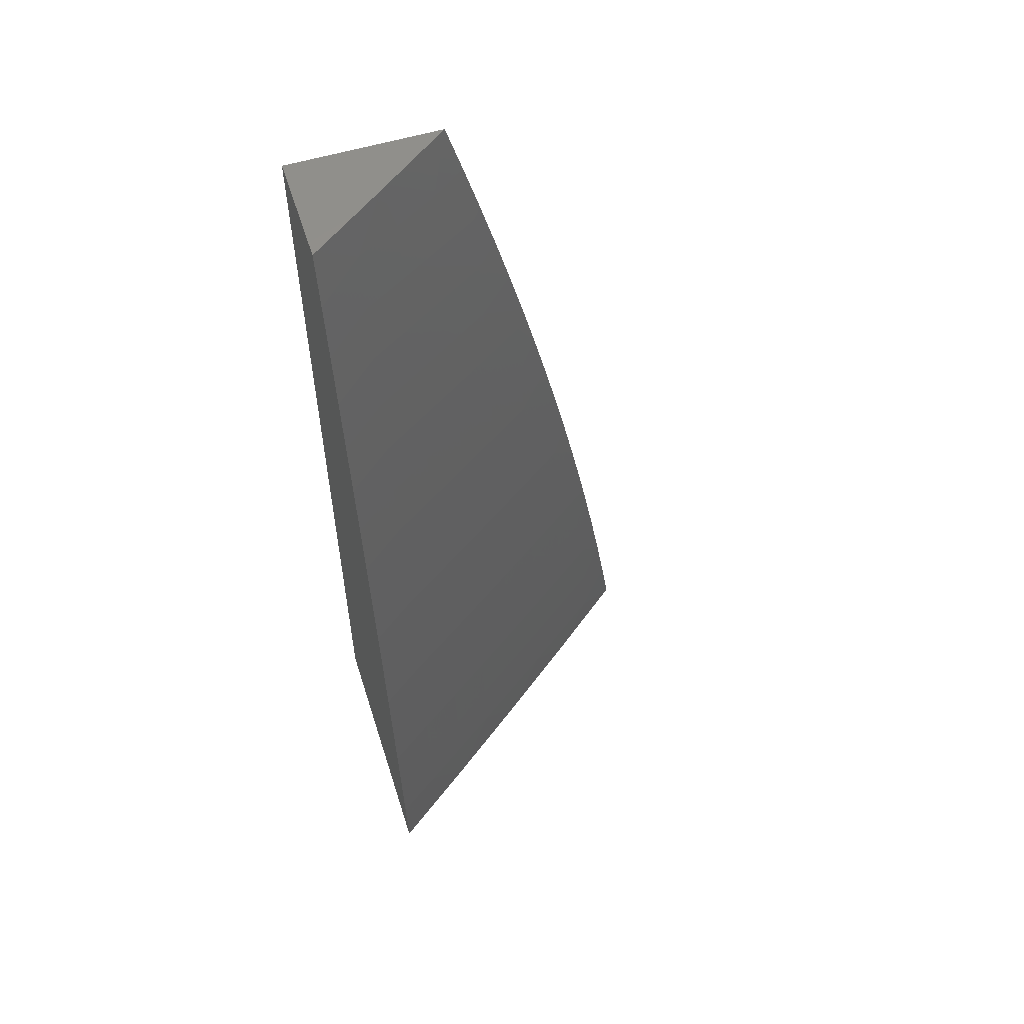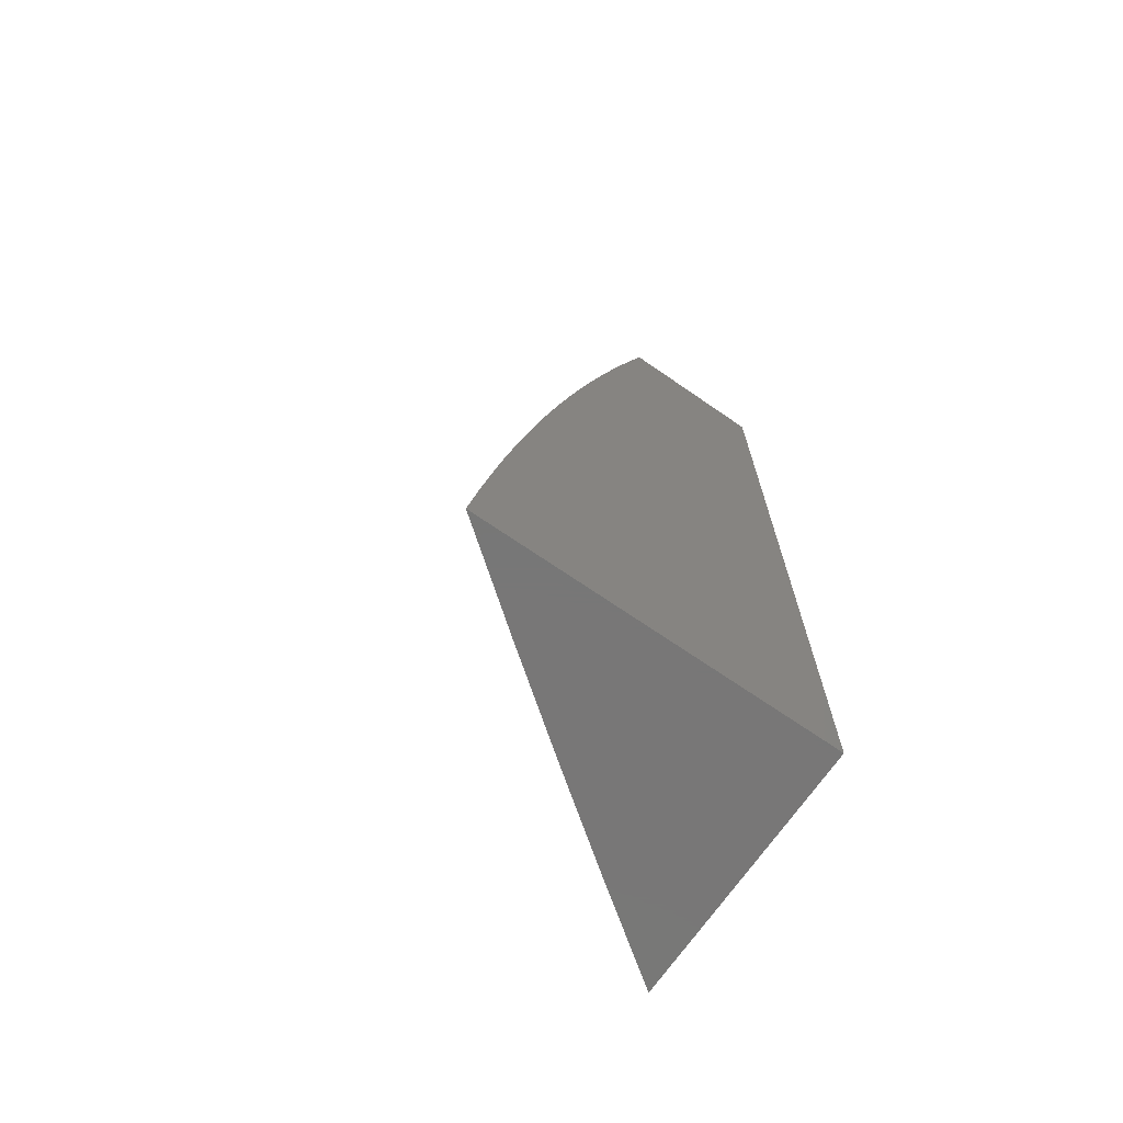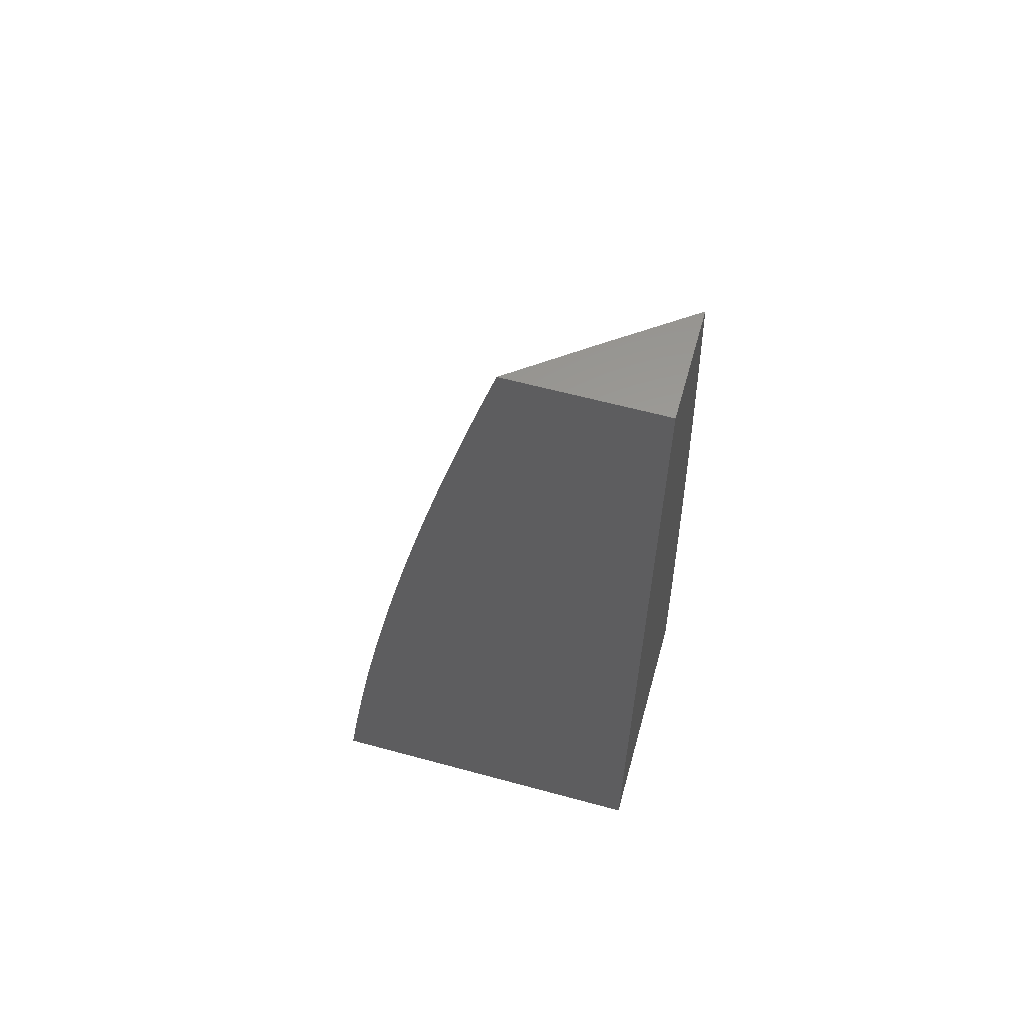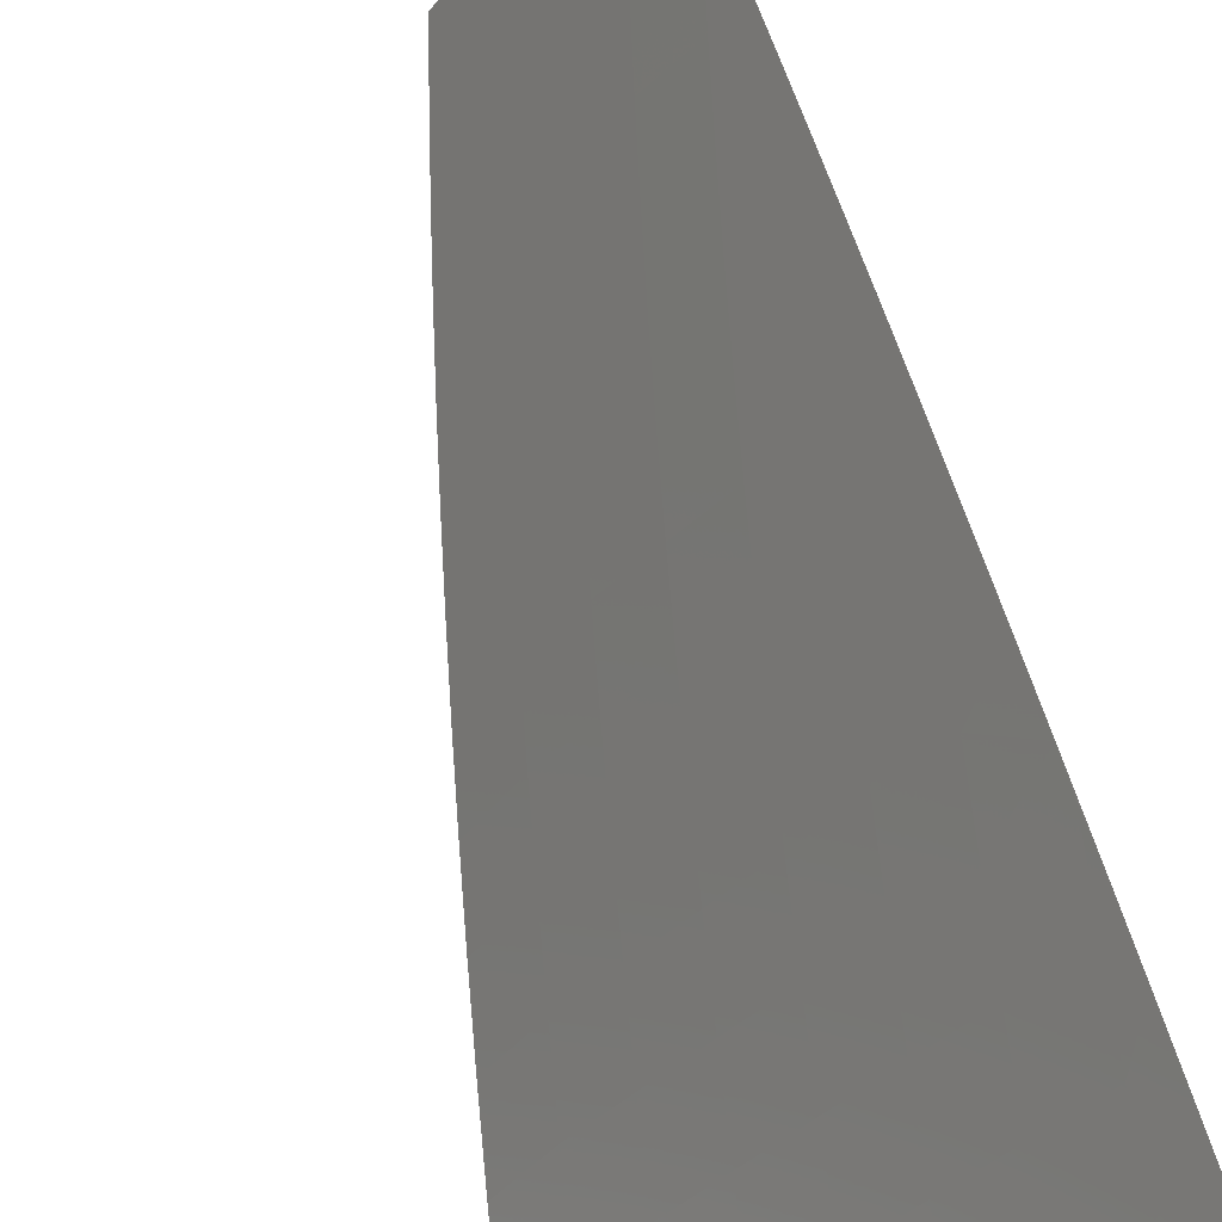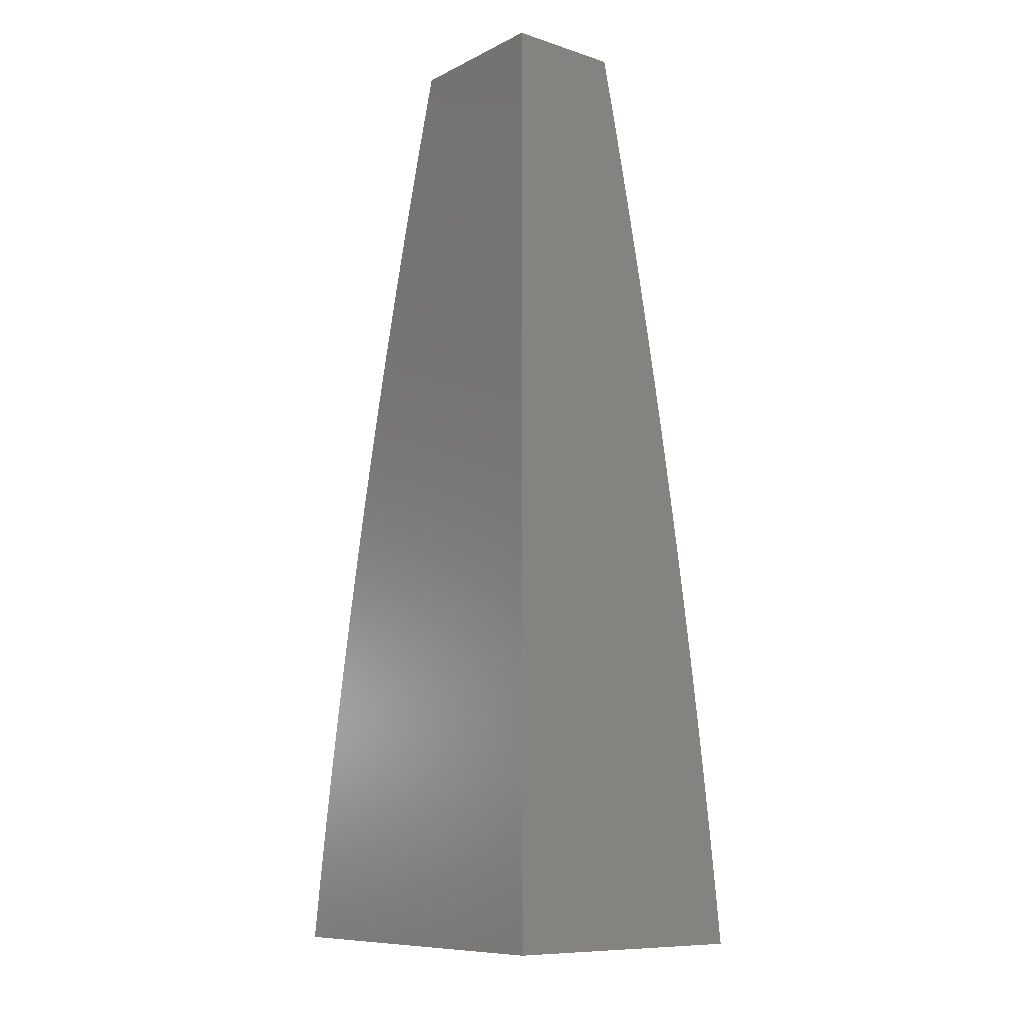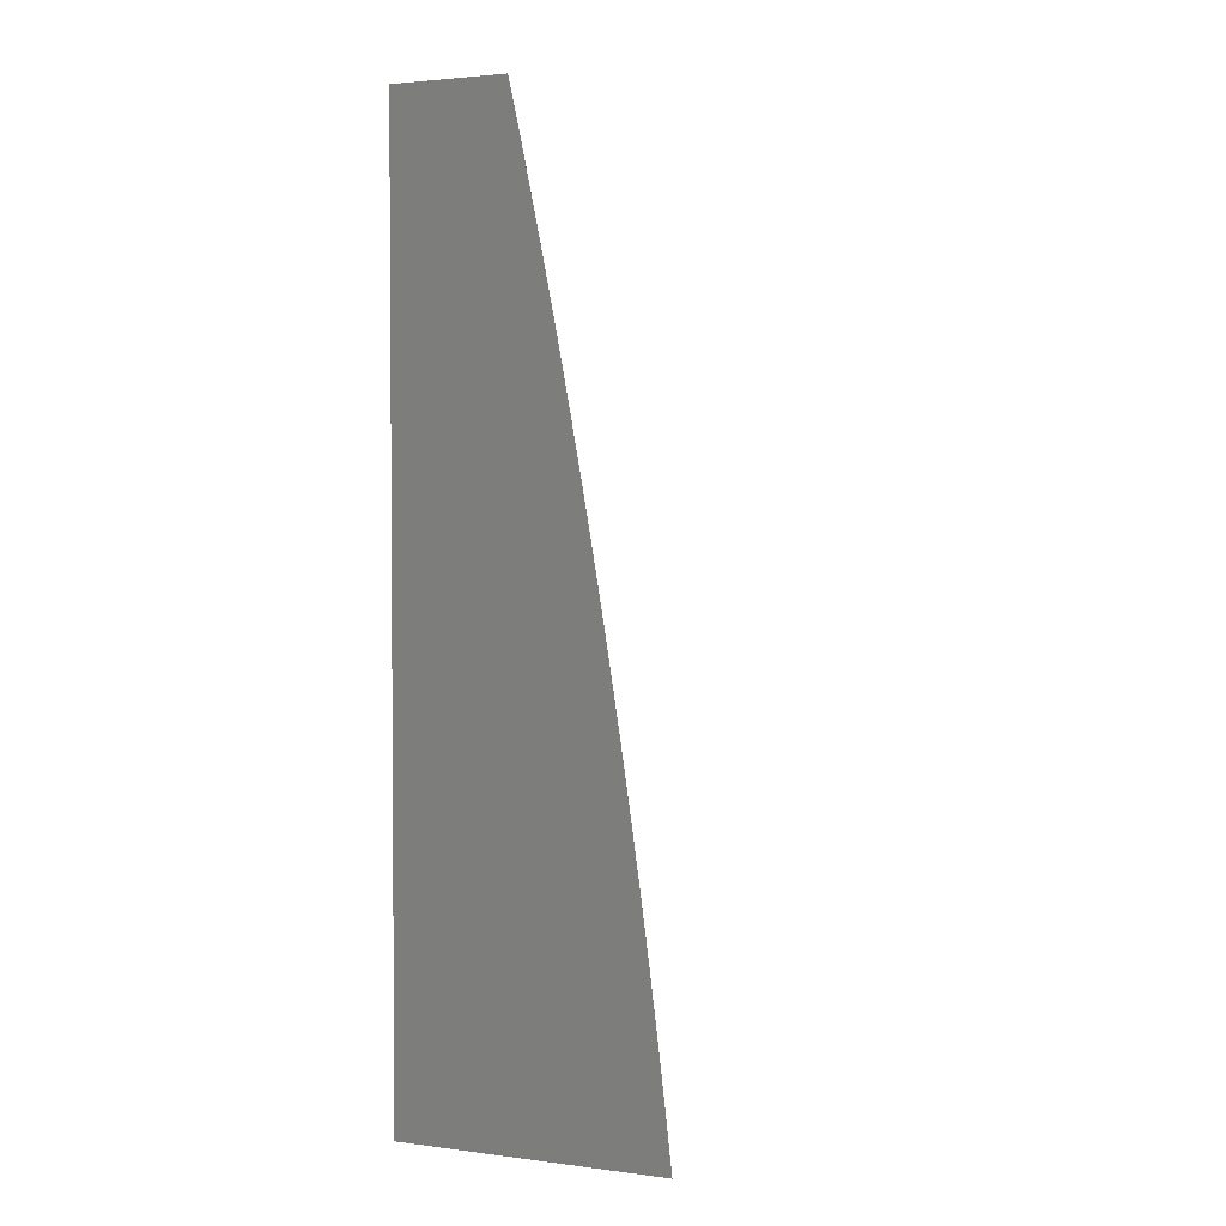
<metadata>
{"format":"stl","ext":"stl","renderer":"f3d","projection":"perspective","resolution":1024,"background":"white","views":[{"elev":56.2,"azim":-107.7,"up":"+Y"},{"elev":-70.0,"azim":55.4,"up":"+Y"},{"elev":60.1,"azim":105.6,"up":"+Y"},{"elev":59.4,"azim":-13.6,"up":"+Z"},{"elev":-9.8,"azim":140.9,"up":"+Y"},{"elev":2.7,"azim":-156.3,"up":"+Y"}]}
</metadata>
<code>
# stl→obj: 123 verts, 242 faces
v -9.062 2 7.084
v -9.124 2 7
v -9.098 1.954 7.049
v -9.137 1.938 7
v -9.112 1.89 7.049
v -9.15 1.876 7
v -9.125 1.826 7.049
v -9.163 1.814 7
v -9.137 1.762 7.049
v -9.175 1.752 7
v -9.15 1.697 7.049
v -9.186 1.689 7
v -9.161 1.633 7.049
v -9.198 1.627 7
v -9.172 1.569 7.049
v -9.208 1.565 7
v -9.183 1.505 7.049
v -9.219 1.502 7
v -9.193 1.441 7.049
v -9.229 1.44 7
v -9.203 1.377 7.049
v -9.238 1.377 7
v -9.212 1.314 7.049
v -9.247 1.314 7
v -9.221 1.25 7.049
v -9.256 1.252 7
v -9.23 1.186 7.049
v -9.264 1.189 7
v -9.238 1.123 7.049
v -9.272 1.126 7
v -9.245 1.059 7.049
v -9.28 1.063 7
v -9.287 1 7
v -9.216 1 7.098
v -9.21 1.055 7.098
v -9.203 1.119 7.098
v -9.195 1.182 7.098
v -9.187 1.245 7.098
v -9.178 1.309 7.098
v -9.169 1.372 7.098
v -9.159 1.436 7.098
v -9.149 1.5 7.098
v -9.138 1.563 7.098
v -9.127 1.627 7.098
v -9.115 1.691 7.098
v -9.103 1.755 7.098
v -9.09 1.819 7.098
v -9.077 1.883 7.098
v -9.064 1.947 7.098
v -9.029 1.94 7.146
v -9 2 7.168
v -9 1.939 7.186
v -9.043 1.876 7.146
v -9.008 1.869 7.195
v -9.021 1.805 7.195
v -9 1.815 7.22
v -9 1.753 7.236
v -9.034 1.742 7.195
v -9 1.691 7.252
v -9.01 1.672 7.243
v -9 1.629 7.267
v -9.022 1.608 7.243
v -9 1.566 7.282
v -9.033 1.545 7.243
v -9 1.504 7.296
v -9.043 1.482 7.243
v -9.008 1.477 7.291
v -9.018 1.414 7.291
v -9 1.441 7.309
v -9 1.379 7.322
v -9.028 1.351 7.291
v -9 1.316 7.334
v -9.037 1.289 7.291
v -9.001 1.284 7.339
v -9.009 1.221 7.339
v -9 1.253 7.346
v -9 1.19 7.357
v -9.018 1.159 7.339
v -9 1.127 7.367
v -9.025 1.097 7.339
v -9 1.063 7.377
v -9.033 1.035 7.339
v -9 1 7.387
v -9.073 1 7.291
v -9.069 1.039 7.291
v -9.105 1.043 7.243
v -9.097 1.106 7.243
v -9.133 1.11 7.195
v -9.125 1.173 7.195
v -9.16 1.178 7.146
v -9.152 1.241 7.146
v -9.175 1.051 7.146
v -9.145 1 7.195
v -9.14 1.047 7.195
v -9 1.877 7.203
v -9.056 1.812 7.146
v -9.068 1.748 7.146
v -9.08 1.685 7.146
v -9.092 1.621 7.146
v -9.103 1.557 7.146
v -9.114 1.494 7.146
v -9.124 1.43 7.146
v -9.134 1.367 7.146
v -9.143 1.304 7.146
v -9.046 1.678 7.195
v -9.057 1.615 7.195
v -9.068 1.551 7.195
v -9.079 1.488 7.195
v -9.089 1.425 7.195
v -9.099 1.362 7.195
v -9.108 1.299 7.195
v -9.117 1.236 7.195
v -9.054 1.419 7.243
v -9.063 1.357 7.243
v -9.072 1.294 7.243
v -9.081 1.231 7.243
v -9.089 1.168 7.243
v -9.045 1.226 7.291
v -9.054 1.164 7.291
v -9.061 1.102 7.291
v -9.168 1.114 7.146
v -9 1 7
v -9 2 7
f 1 2 3
f 3 2 4
f 3 4 5
f 5 4 6
f 5 6 7
f 7 6 8
f 7 8 9
f 9 8 10
f 9 10 11
f 11 10 12
f 11 12 13
f 13 12 14
f 13 14 15
f 15 14 16
f 15 16 17
f 17 16 18
f 17 18 19
f 19 18 20
f 19 20 21
f 21 20 22
f 21 22 23
f 23 22 24
f 23 24 25
f 25 24 26
f 25 26 27
f 27 26 28
f 27 28 29
f 29 28 30
f 29 30 31
f 31 30 32
f 31 32 33
f 33 34 31
f 31 34 35
f 31 35 29
f 29 35 36
f 29 36 27
f 27 36 37
f 27 37 25
f 25 37 38
f 25 38 23
f 23 38 39
f 23 39 21
f 21 39 40
f 21 40 19
f 19 40 41
f 19 41 17
f 17 41 42
f 17 42 15
f 15 42 43
f 15 43 13
f 13 43 44
f 13 44 11
f 11 44 45
f 11 45 9
f 9 45 46
f 9 46 7
f 7 46 47
f 7 47 5
f 5 47 48
f 5 48 3
f 3 48 49
f 3 49 1
f 1 49 50
f 1 50 51
f 51 50 52
f 52 50 53
f 52 53 54
f 54 53 55
f 54 55 56
f 56 55 57
f 57 55 58
f 57 58 59
f 59 58 60
f 59 60 61
f 61 60 62
f 61 62 63
f 63 62 64
f 63 64 65
f 65 64 66
f 65 66 67
f 67 66 68
f 67 68 69
f 69 68 70
f 70 68 71
f 70 71 72
f 72 71 73
f 72 73 74
f 74 73 75
f 74 75 76
f 76 75 77
f 77 75 78
f 77 78 79
f 79 78 80
f 79 80 81
f 81 80 82
f 81 82 83
f 83 82 84
f 84 82 85
f 84 85 86
f 86 85 87
f 86 87 88
f 88 87 89
f 88 89 90
f 90 89 91
f 90 91 38
f 38 91 39
f 35 34 92
f 92 34 93
f 92 93 94
f 94 93 86
f 94 86 88
f 93 84 86
f 76 72 74
f 69 65 67
f 56 95 54
f 54 95 52
f 53 50 49
f 53 49 48
f 53 48 96
f 96 48 47
f 96 47 97
f 97 47 46
f 97 46 98
f 98 46 45
f 98 45 99
f 99 45 44
f 99 44 100
f 100 44 43
f 100 43 101
f 101 43 42
f 101 42 102
f 102 42 41
f 102 41 103
f 103 41 40
f 103 40 104
f 104 40 39
f 104 39 91
f 58 55 96
f 96 55 53
f 58 96 97
f 58 97 105
f 105 97 98
f 105 98 106
f 106 98 99
f 106 99 107
f 107 99 100
f 107 100 108
f 108 100 101
f 108 101 109
f 109 101 102
f 109 102 110
f 110 102 103
f 110 103 111
f 111 103 104
f 111 104 112
f 112 104 91
f 112 91 89
f 62 60 105
f 105 60 58
f 62 105 106
f 64 62 106
f 64 106 107
f 66 64 107
f 66 107 108
f 66 108 113
f 113 108 109
f 113 109 114
f 114 109 110
f 114 110 115
f 115 110 111
f 115 111 116
f 116 111 112
f 116 112 117
f 117 112 89
f 117 89 87
f 71 68 113
f 113 68 66
f 71 113 114
f 73 71 114
f 73 114 115
f 73 115 118
f 118 115 116
f 118 116 119
f 119 116 117
f 119 117 120
f 120 117 87
f 120 87 85
f 90 38 37
f 78 75 118
f 118 75 73
f 78 118 119
f 90 37 121
f 121 37 36
f 121 36 92
f 92 36 35
f 80 78 119
f 80 119 120
f 94 88 121
f 121 88 90
f 94 121 92
f 82 80 120
f 82 120 85
f 83 84 122
f 122 84 93
f 122 93 34
f 34 33 122
f 33 32 122
f 122 32 30
f 122 30 28
f 28 26 122
f 122 26 24
f 122 24 22
f 22 20 122
f 122 20 18
f 122 18 16
f 16 14 122
f 122 14 12
f 122 12 10
f 10 8 122
f 122 8 123
f 123 8 6
f 123 6 4
f 4 2 123
f 2 1 123
f 123 1 51
f 51 52 123
f 123 52 95
f 123 95 56
f 123 56 122
f 122 56 57
f 122 57 59
f 59 61 122
f 122 61 63
f 122 63 65
f 65 69 122
f 122 69 70
f 122 70 72
f 72 76 122
f 122 76 77
f 122 77 79
f 79 81 122
f 122 81 83

</code>
